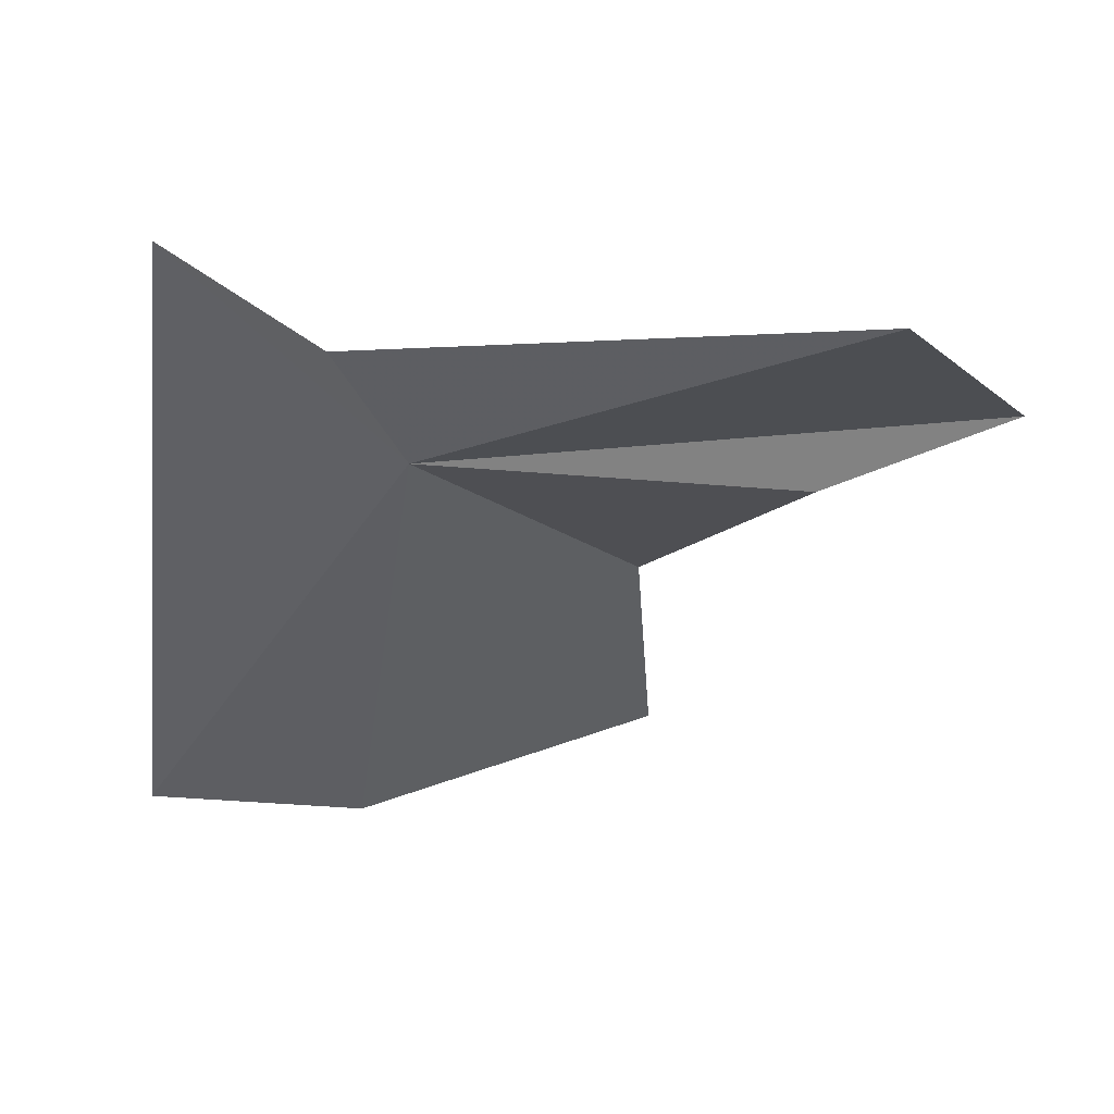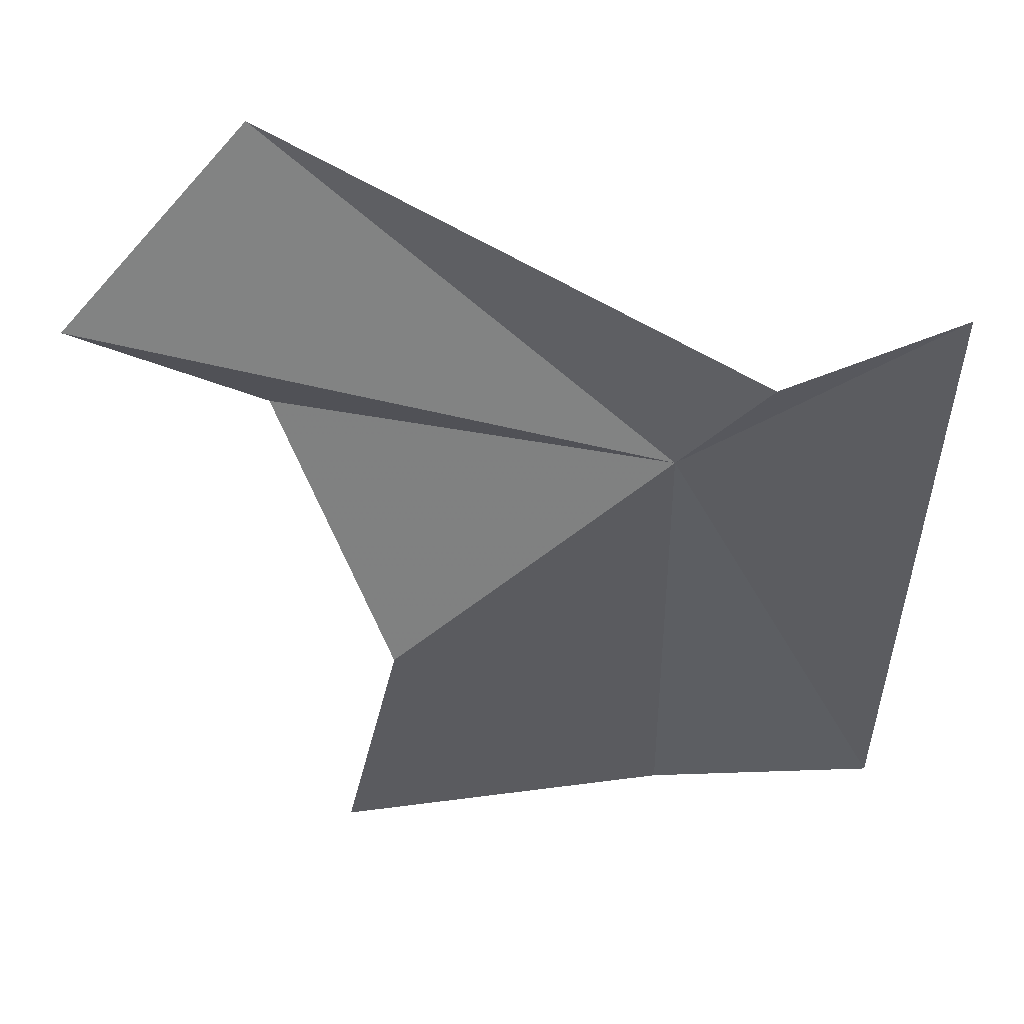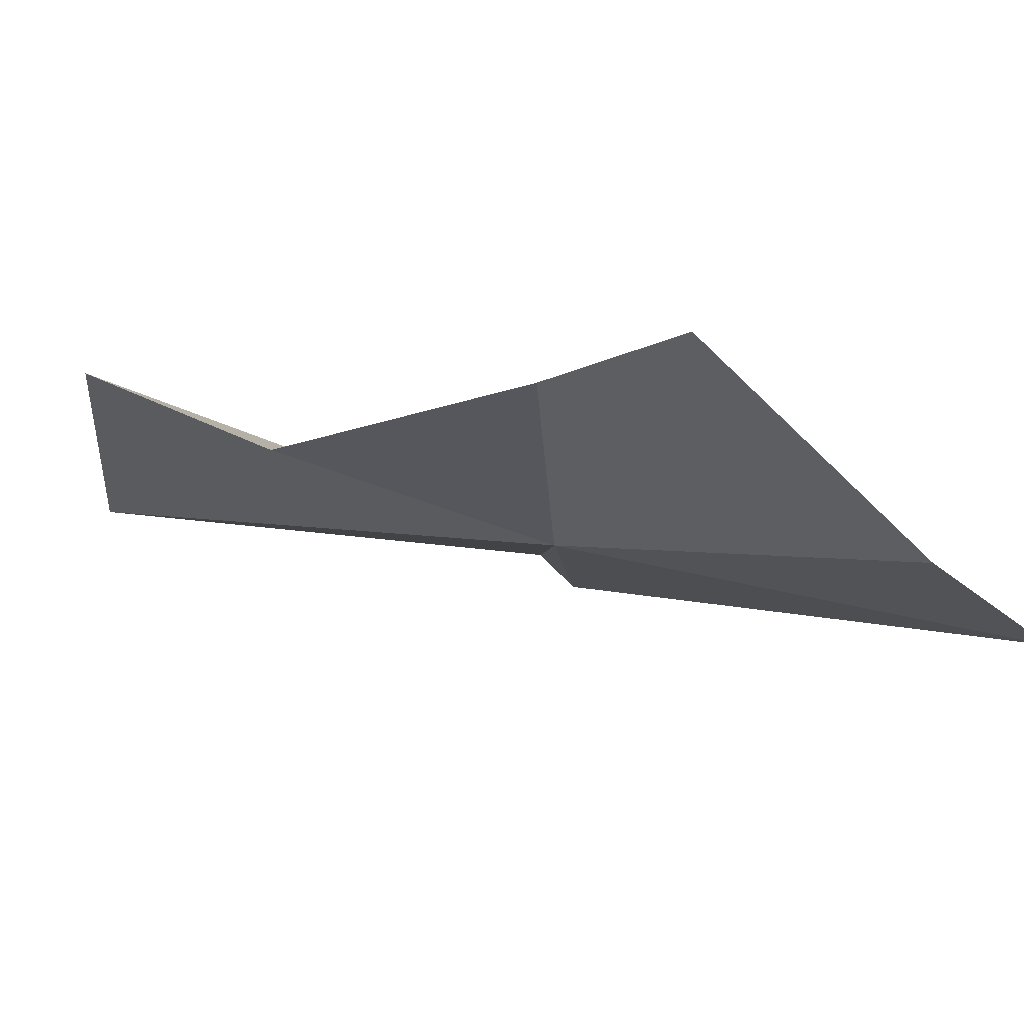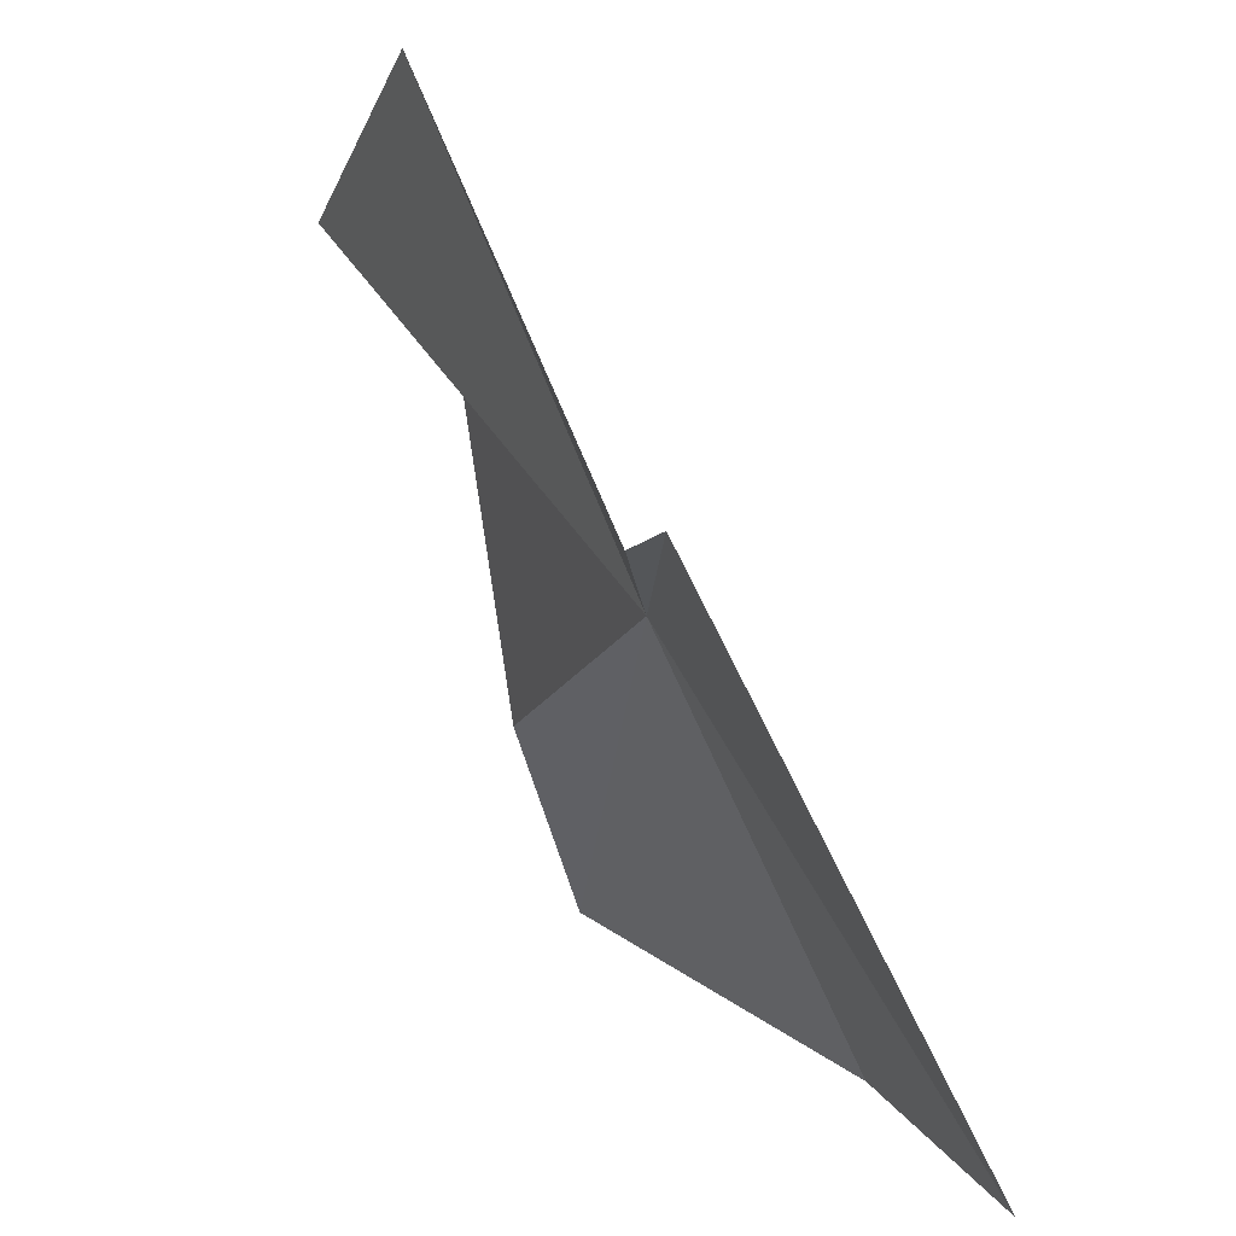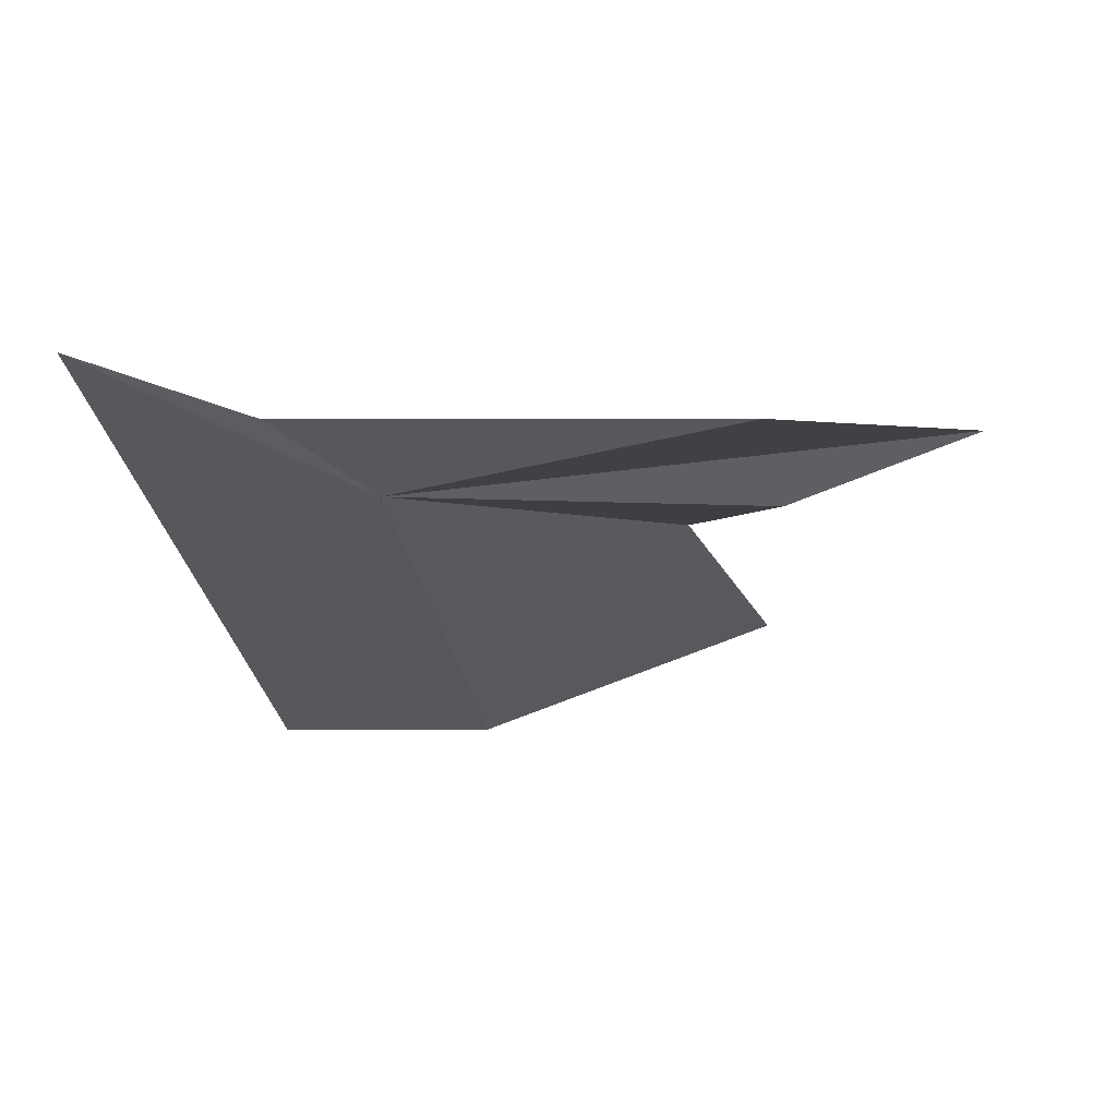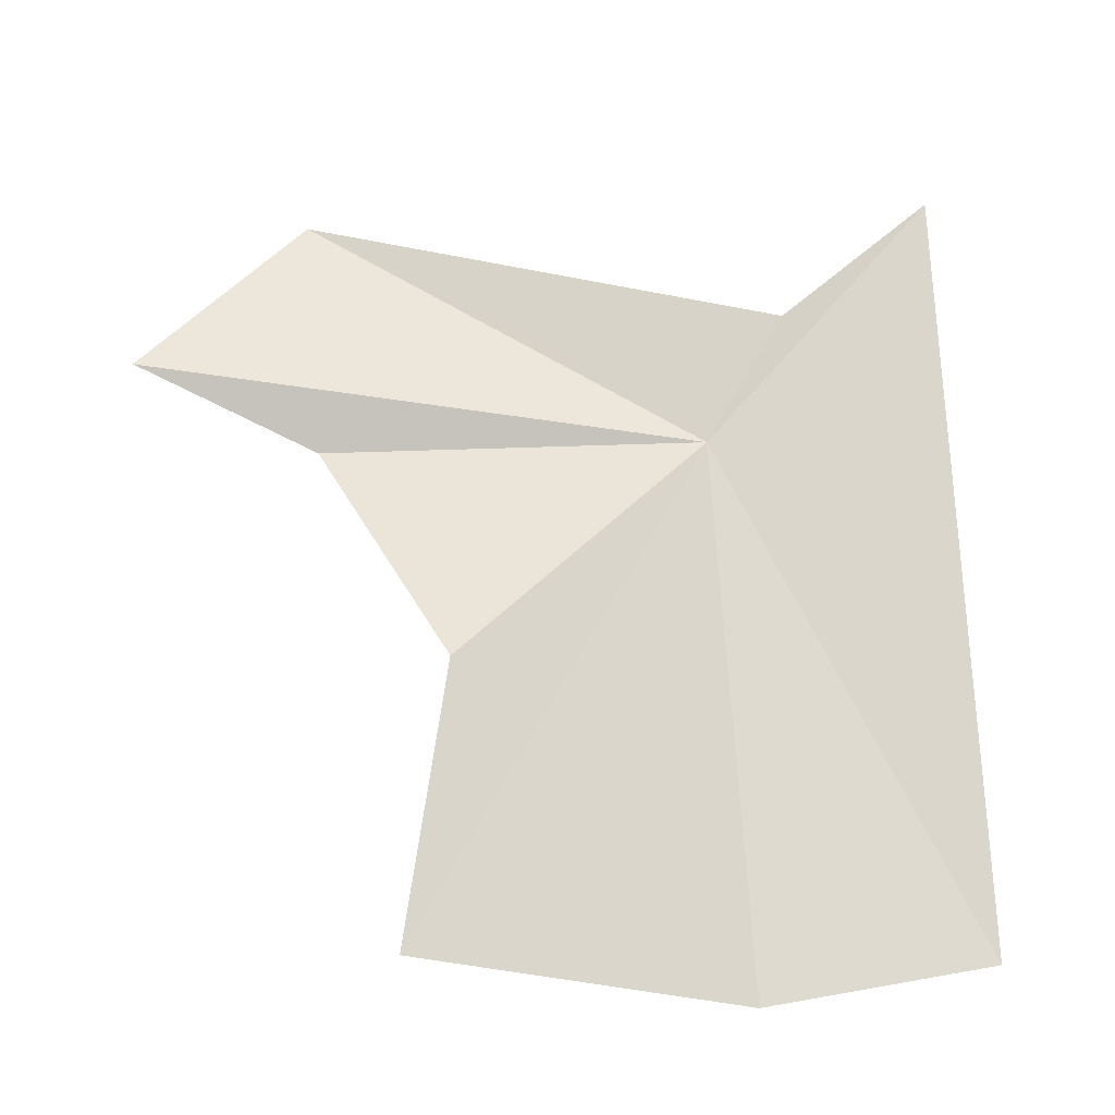
<metadata>
{"format":"obj","ext":"obj","renderer":"f3d","projection":"perspective","resolution":1024,"background":"white","views":[{"elev":-18.2,"azim":-10.1,"up":"+Y"},{"elev":29.1,"azim":-175.1,"up":"+Z"},{"elev":-29.3,"azim":135.2,"up":"+Y"},{"elev":28.1,"azim":-116.3,"up":"+Z"},{"elev":-4.1,"azim":8.4,"up":"+Y"},{"elev":48.3,"azim":174.4,"up":"+Y"}]}
</metadata>
<code>
v -37.39 -54.58 23.69
v -41.97 -51.36 29.3
v -50.21 -48.76 34.33
v -48.73 -65.98 -1.613
v -36.74 -65.99 -2.826
v -19.96 -59.91 -2.088
v -17.53 -53.3 40.89
v -8.253 -52.65 30.33
v -17.48 -55.51 25.74
v -23.34 -55.11 11.28
f 1 2 3
f 1 3 4
f 1 5 6
f 1 4 5
f 1 8 7
f 1 7 2
f 1 9 8
f 1 10 9
f 1 6 10

</code>
